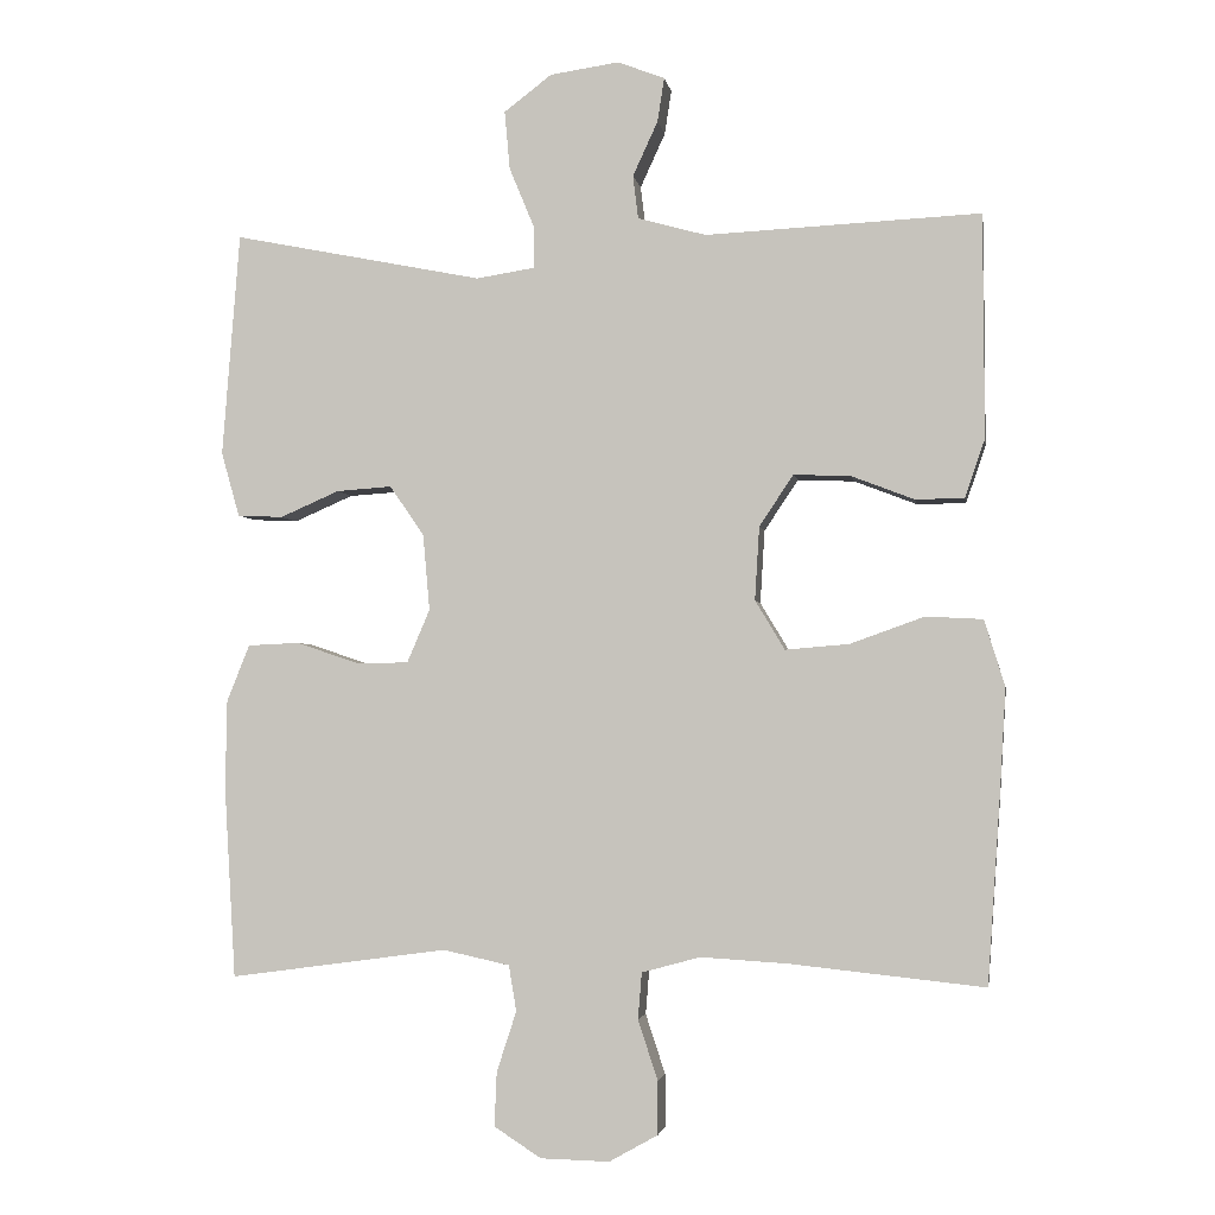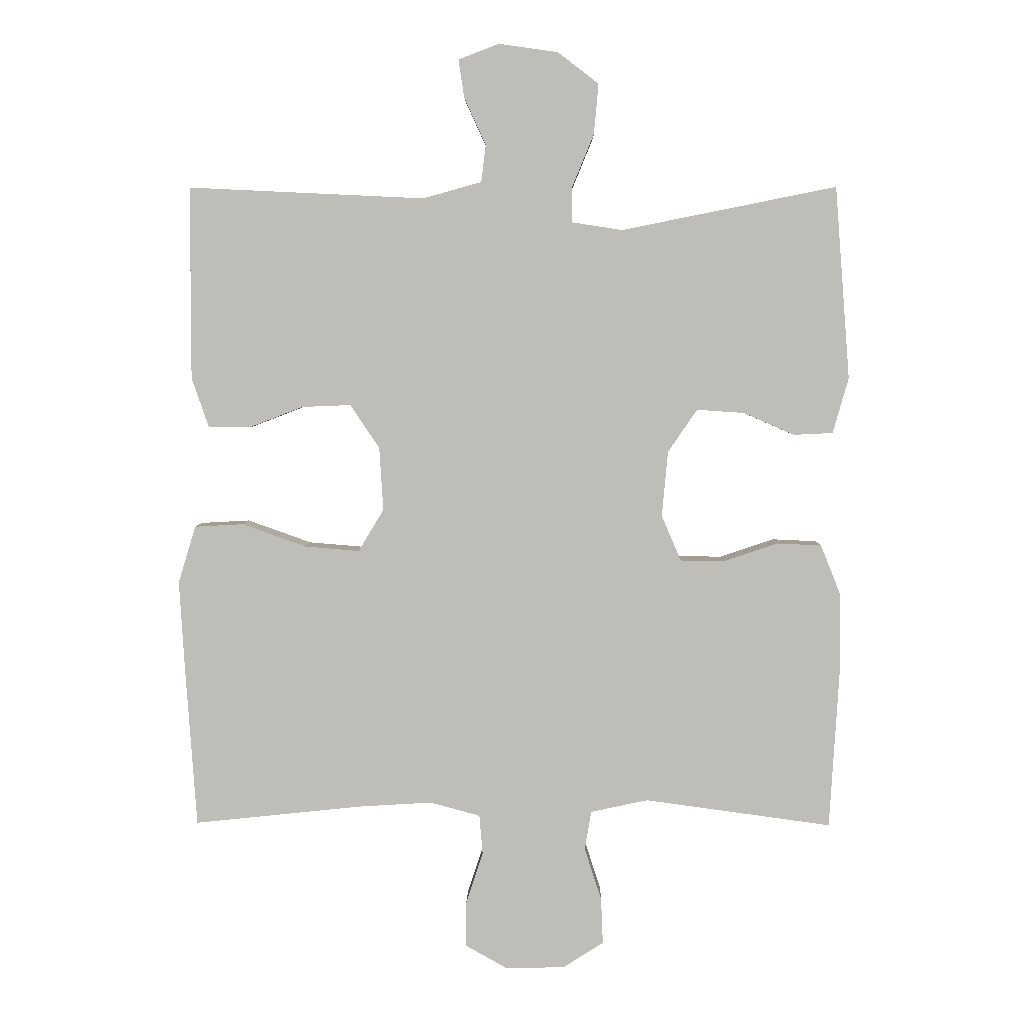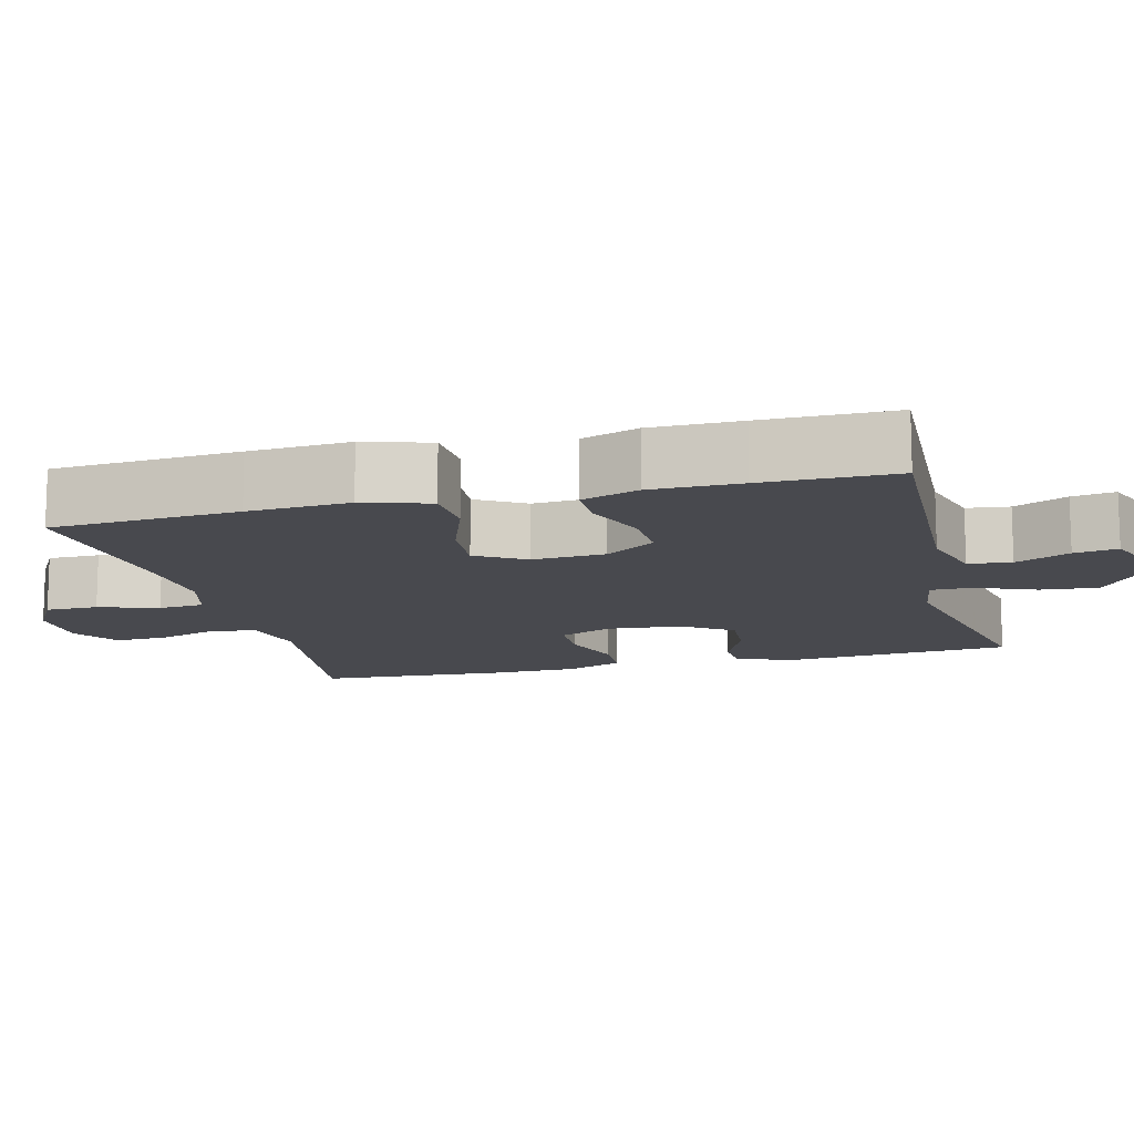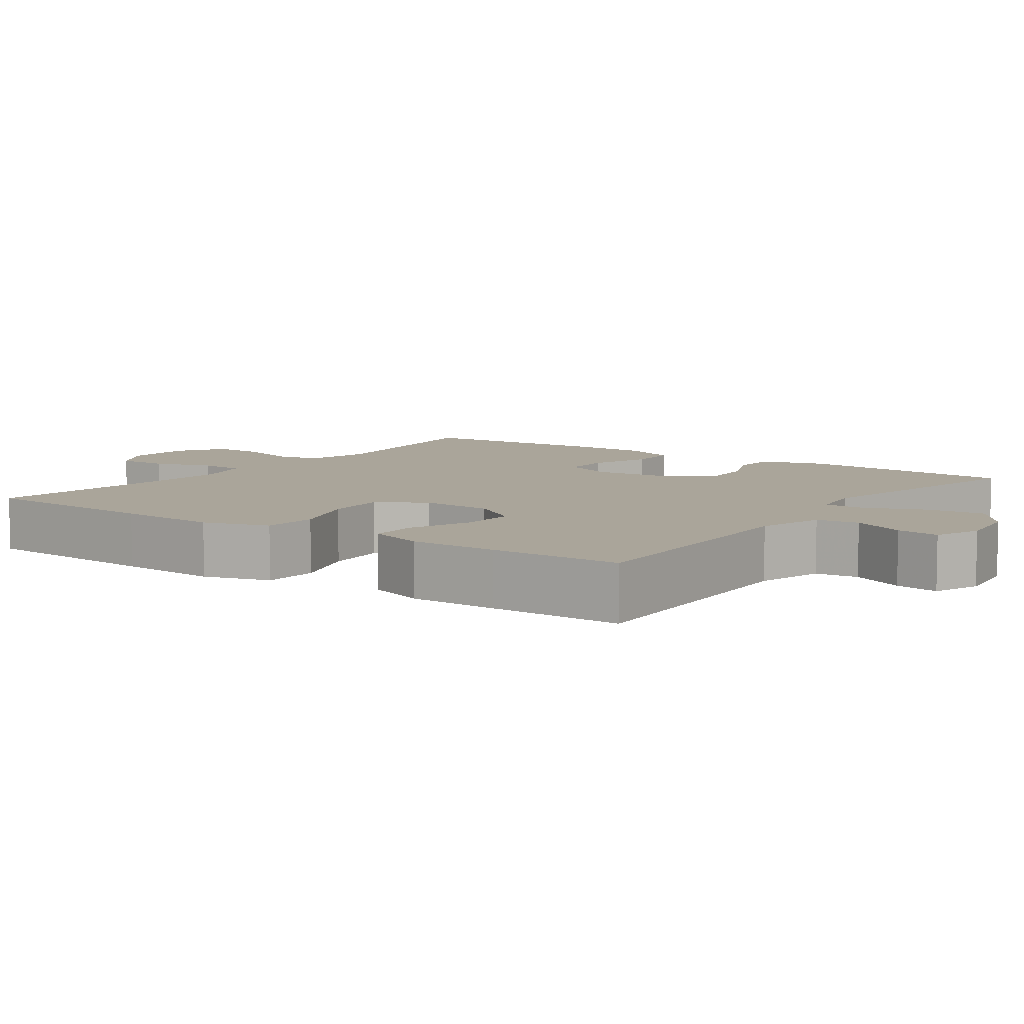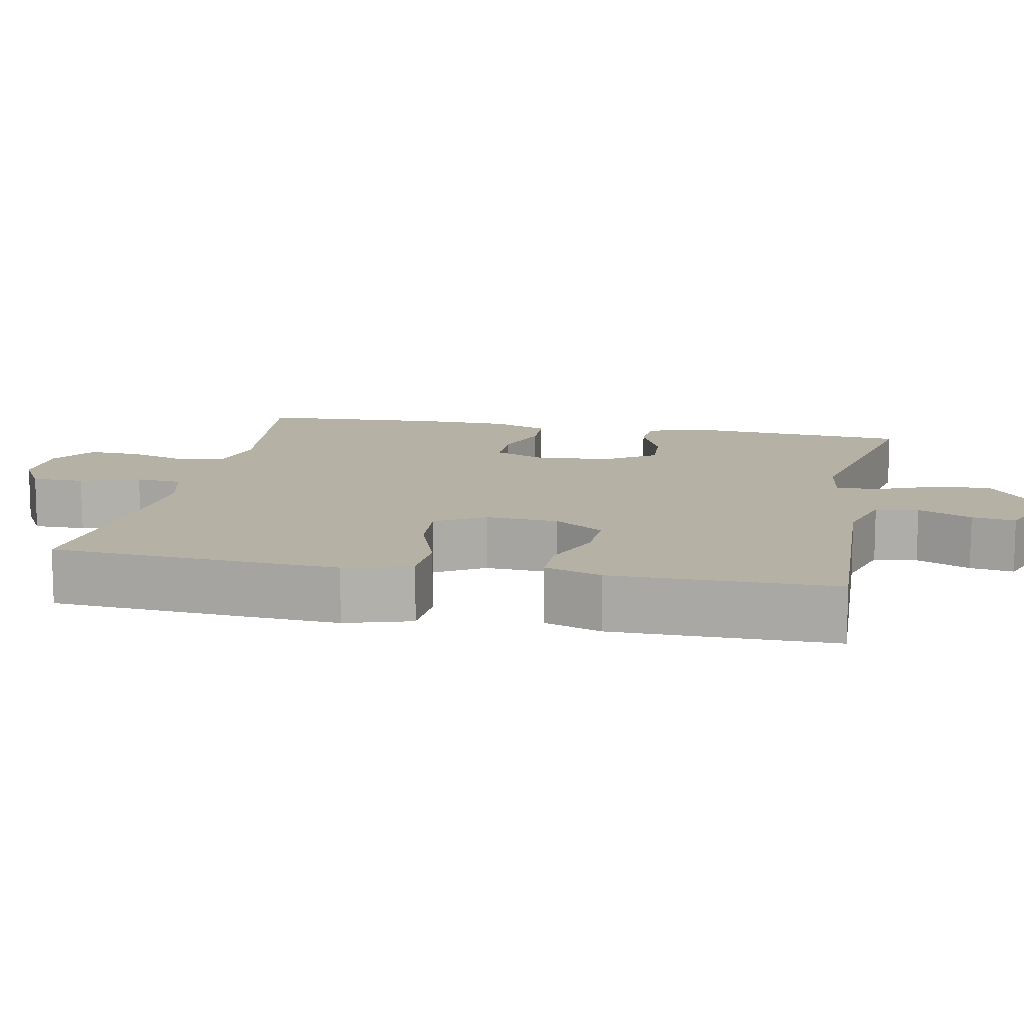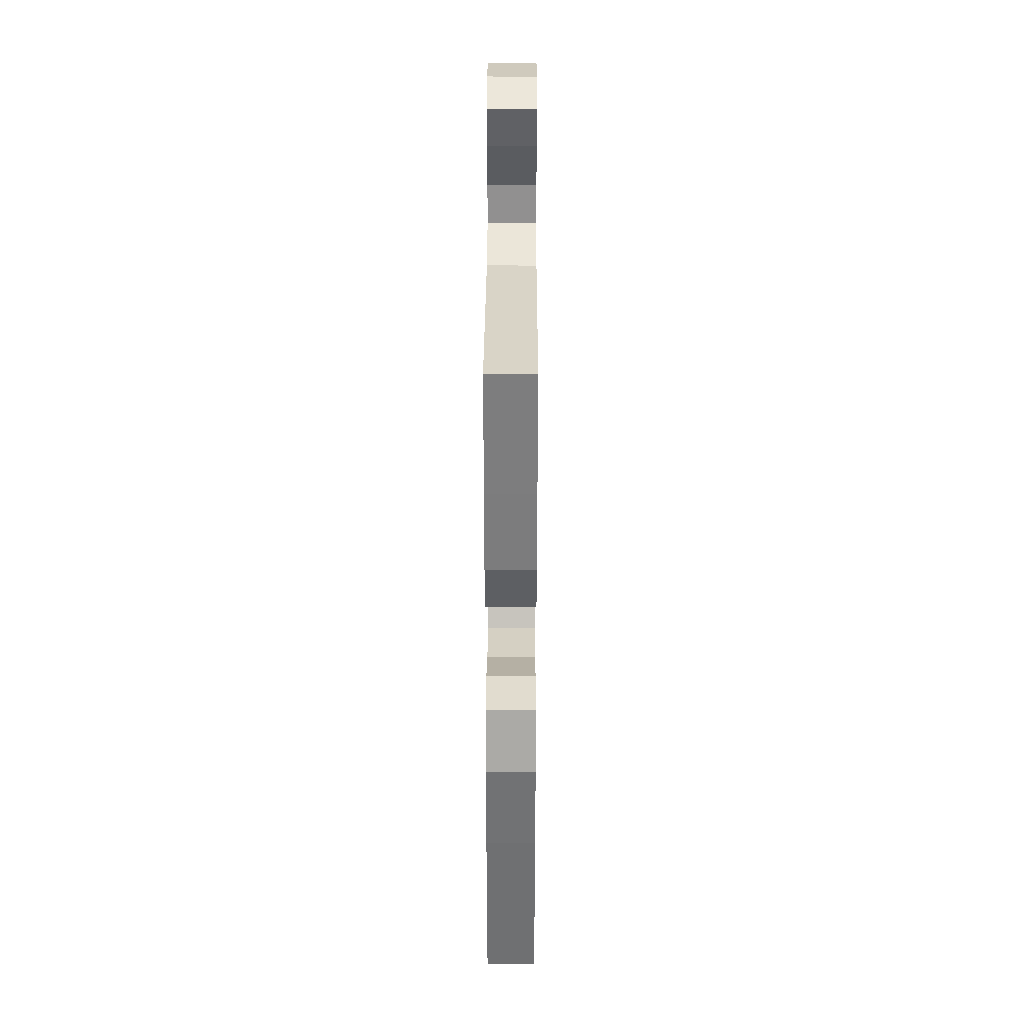
<metadata>
{"format":"obj","ext":"obj","renderer":"f3d","projection":"perspective","resolution":1024,"background":"white","views":[{"elev":-3.0,"azim":-170.8,"up":"+Z"},{"elev":4.6,"azim":1.0,"up":"+Z"},{"elev":-12.7,"azim":-75.6,"up":"+Y"},{"elev":7.6,"azim":-54.4,"up":"+Y"},{"elev":12.0,"azim":-78.6,"up":"+Y"},{"elev":31.2,"azim":-89.8,"up":"+Z"}]}
</metadata>
<code>
v -0.5 0.07 -0.5
v -0.517 0.07 -0.251
v -0.525 0.07 -0.116
v -0.498 0.07 -0.028
v -0.423 0.07 -0.024
v -0.325 0.07 -0.059
v -0.241 0.07 -0.066
v -0.202 0.07 -0.001
v -0.208 0.07 0.096
v -0.253 0.07 0.163
v -0.328 0.07 0.16
v -0.411 0.07 0.128
v -0.475 0.07 0.129
v -0.501 0.07 0.205
v -0.501 0.07 0.324
v -0.5 0.07 0.5
v -0.138 0.07 0.483
v -0.048 0.07 0.508
v -0.041 0.07 0.565
v -0.074 0.07 0.637
v -0.083 0.07 0.695
v -0.021 0.07 0.719
v 0.07 0.07 0.706
v 0.133 0.07 0.658
v 0.126 0.07 0.581
v 0.093 0.07 0.501
v 0.093 0.07 0.446
v 0.17 0.07 0.434
v 0.5 0.07 0.5
v 0.523 0.07 0.205
v 0.499 0.07 0.12
v 0.439 0.07 0.117
v 0.361 0.07 0.151
v 0.288 0.07 0.156
v 0.243 0.07 0.09
v 0.234 0.07 -0.01
v 0.264 0.07 -0.08
v 0.332 0.07 -0.081
v 0.415 0.07 -0.053
v 0.483 0.07 -0.056
v 0.513 0.07 -0.131
v 0.515 0.07 -0.248
v 0.5 0.07 -0.5
v 0.213 0.07 -0.461
v 0.125 0.07 -0.48
v 0.115 0.07 -0.54
v 0.141 0.07 -0.62
v 0.144 0.07 -0.691
v 0.082 0.07 -0.731
v -0.009 0.07 -0.733
v -0.073 0.07 -0.697
v -0.073 0.07 -0.627
v -0.047 0.07 -0.548
v -0.052 0.07 -0.487
v -0.129 0.07 -0.466
v -0.244 0.07 -0.473
v -0.5 0 -0.5
v -0.517 0 -0.251
v -0.525 0 -0.116
v -0.498 0 -0.028
v -0.423 0 -0.024
v -0.325 0 -0.059
v -0.241 0 -0.066
v -0.202 0 -0.001
v -0.208 0 0.096
v -0.253 0 0.163
v -0.328 0 0.16
v -0.411 0 0.128
v -0.475 0 0.129
v -0.501 0 0.205
v -0.501 0 0.324
v -0.5 0 0.5
v -0.138 0 0.483
v -0.048 0 0.508
v -0.041 0 0.565
v -0.074 0 0.637
v -0.083 0 0.695
v -0.021 0 0.719
v 0.07 0 0.706
v 0.133 0 0.658
v 0.126 0 0.581
v 0.093 0 0.501
v 0.093 0 0.446
v 0.17 0 0.434
v 0.5 0 0.5
v 0.523 0 0.205
v 0.499 0 0.12
v 0.439 0 0.117
v 0.361 0 0.151
v 0.288 0 0.156
v 0.243 0 0.09
v 0.234 0 -0.01
v 0.264 0 -0.08
v 0.332 0 -0.081
v 0.415 0 -0.053
v 0.483 0 -0.056
v 0.513 0 -0.131
v 0.515 0 -0.248
v 0.5 0 -0.5
v 0.213 0 -0.461
v 0.125 0 -0.48
v 0.115 0 -0.54
v 0.141 0 -0.62
v 0.144 0 -0.691
v 0.082 0 -0.731
v -0.009 0 -0.733
v -0.073 0 -0.697
v -0.073 0 -0.627
v -0.047 0 -0.548
v -0.052 0 -0.487
v -0.129 0 -0.466
v -0.244 0 -0.473
f 51 52 53
f 50 51 53
f 49 50 53
f 48 49 53
f 47 48 53
f 46 47 53
f 45 46 53 54
f 44 45 54 55
f 42 43 44
f 41 42 44
f 40 41 44
f 39 40 44
f 38 39 44
f 37 38 44 55
f 31 32 33
f 30 31 33
f 29 30 33
f 28 29 33
f 27 28 33 34
f 24 25 26
f 23 24 26
f 22 23 26
f 21 22 26
f 20 21 26
f 19 20 26
f 18 19 26 27
f 27 34 35
f 18 27 35
f 17 18 35
f 15 16 17
f 14 15 17
f 13 14 17
f 12 13 17
f 11 12 17
f 4 5 6
f 3 4 6
f 2 3 6
f 1 2 6
f 56 1 6
f 56 6 7
f 56 7 8
f 55 56 8
f 37 55 8
f 36 37 8
f 35 36 8 9
f 17 35 9 10
f 10 11 17
f 109 108 107
f 109 107 106
f 109 106 105
f 109 105 104
f 109 104 103
f 109 103 102
f 110 109 102 101
f 111 110 101 100
f 100 99 98
f 100 98 97
f 100 97 96
f 100 96 95
f 100 95 94
f 111 100 94 93
f 89 88 87
f 89 87 86
f 89 86 85
f 89 85 84
f 90 89 84 83
f 82 81 80
f 82 80 79
f 82 79 78
f 82 78 77
f 82 77 76
f 82 76 75
f 83 82 75 74
f 91 90 83
f 91 83 74
f 91 74 73
f 73 72 71
f 73 71 70
f 73 70 69
f 73 69 68
f 73 68 67
f 62 61 60
f 62 60 59
f 62 59 58
f 62 58 57
f 62 57 112
f 63 62 112
f 64 63 112
f 64 112 111
f 64 111 93
f 64 93 92
f 65 64 92 91
f 66 65 91 73
f 73 67 66
f 1 57 58 2
f 2 58 59 3
f 3 59 60 4
f 4 60 61 5
f 5 61 62 6
f 6 62 63 7
f 7 63 64 8
f 8 64 65 9
f 9 65 66 10
f 10 66 67 11
f 11 67 68 12
f 12 68 69 13
f 13 69 70 14
f 14 70 71 15
f 15 71 72 16
f 16 72 73 17
f 17 73 74 18
f 18 74 75 19
f 19 75 76 20
f 20 76 77 21
f 21 77 78 22
f 22 78 79 23
f 23 79 80 24
f 24 80 81 25
f 25 81 82 26
f 26 82 83 27
f 27 83 84 28
f 28 84 85 29
f 29 85 86 30
f 30 86 87 31
f 31 87 88 32
f 32 88 89 33
f 33 89 90 34
f 34 90 91 35
f 35 91 92 36
f 36 92 93 37
f 37 93 94 38
f 38 94 95 39
f 39 95 96 40
f 40 96 97 41
f 41 97 98 42
f 42 98 99 43
f 43 99 100 44
f 44 100 101 45
f 45 101 102 46
f 46 102 103 47
f 47 103 104 48
f 48 104 105 49
f 49 105 106 50
f 50 106 107 51
f 51 107 108 52
f 52 108 109 53
f 53 109 110 54
f 54 110 111 55
f 55 111 112 56
f 56 112 57 1

</code>
